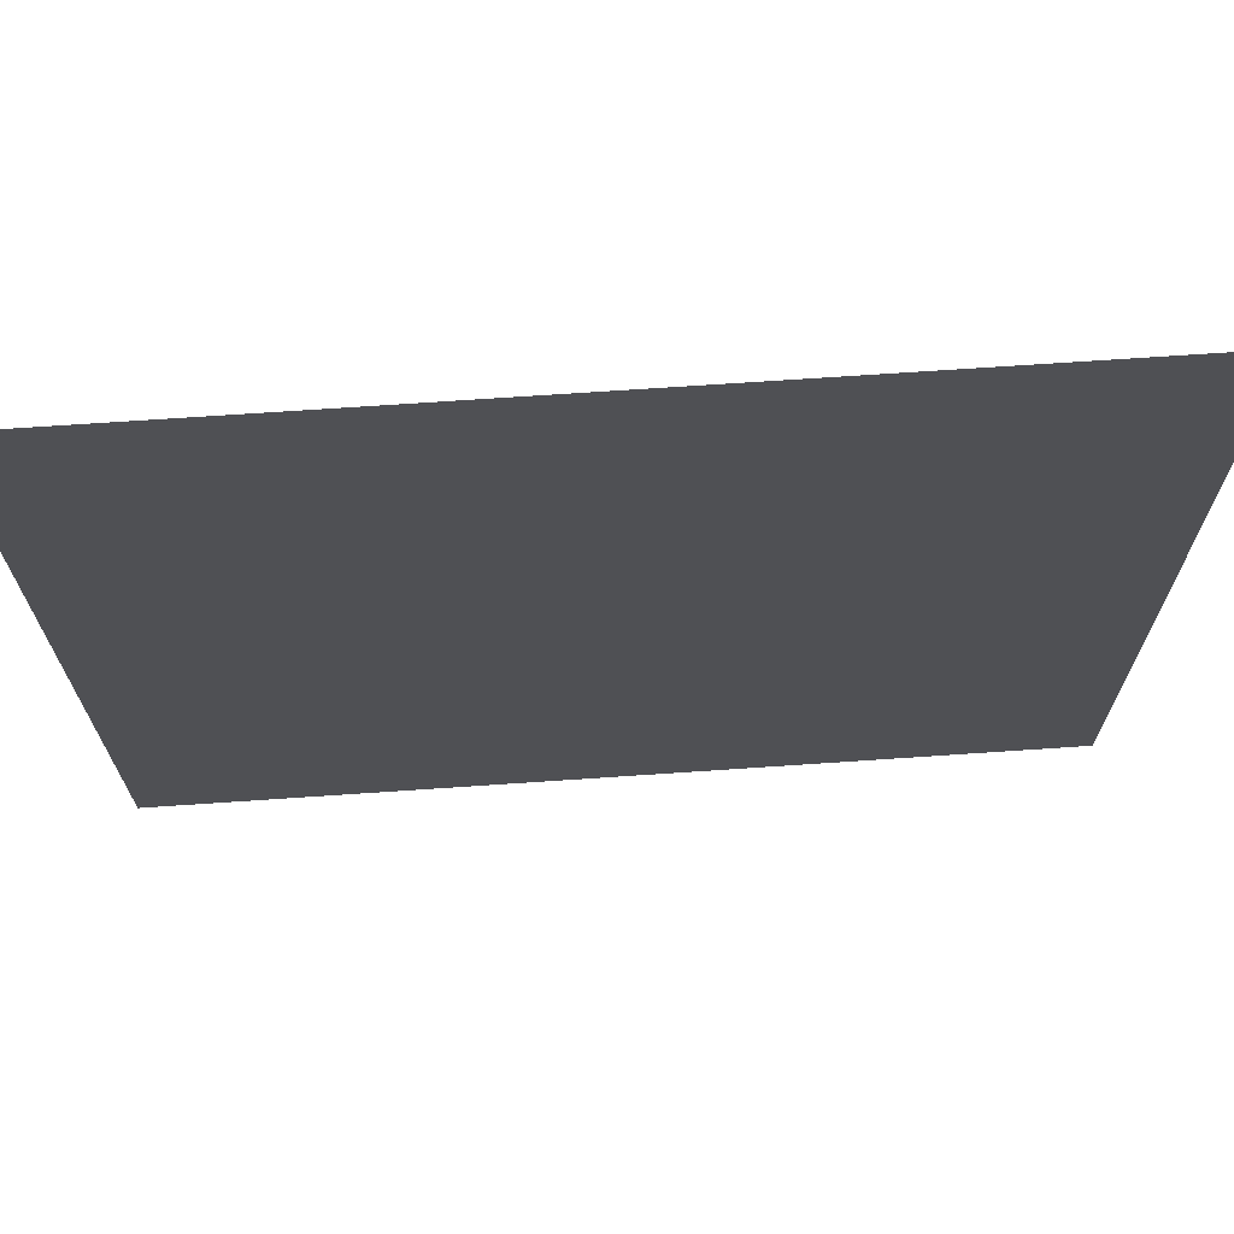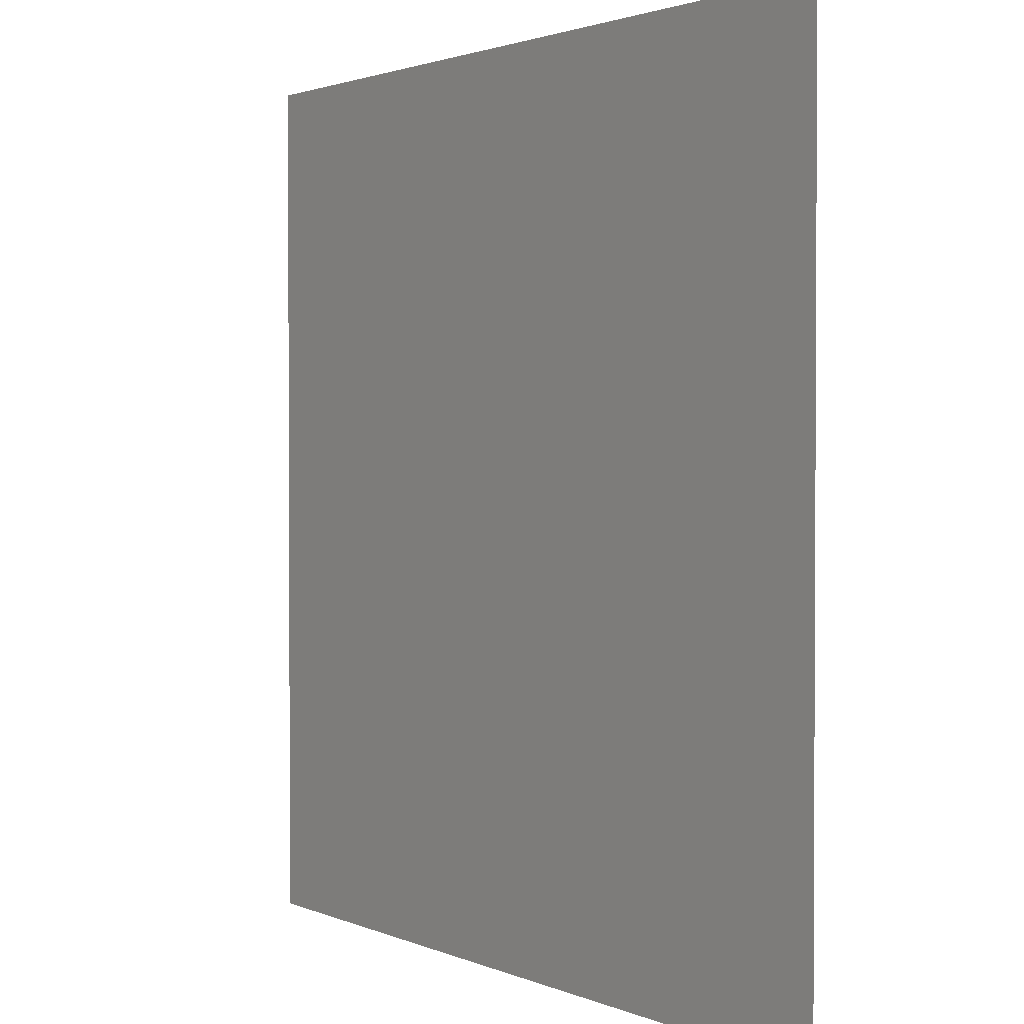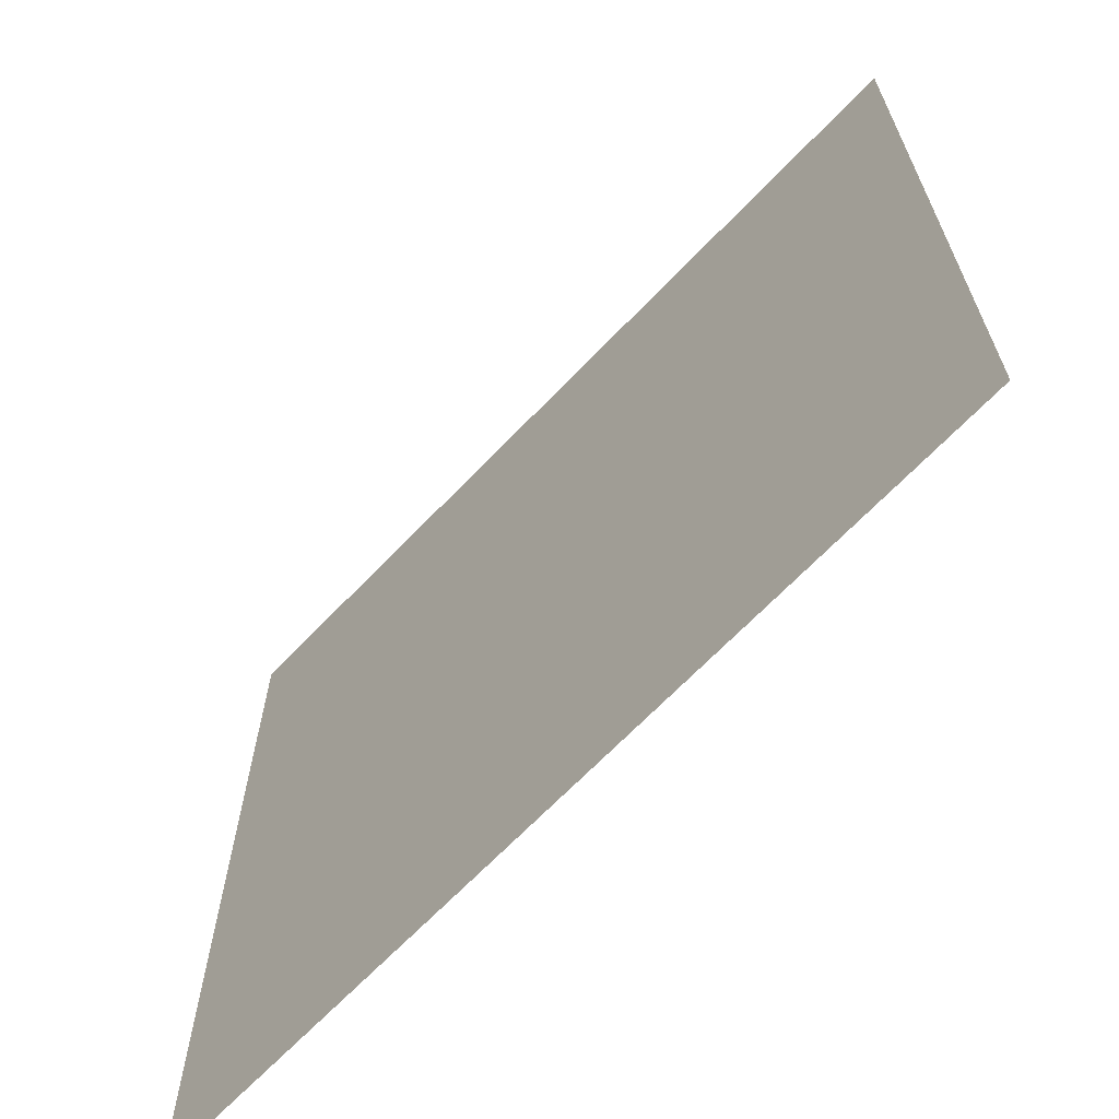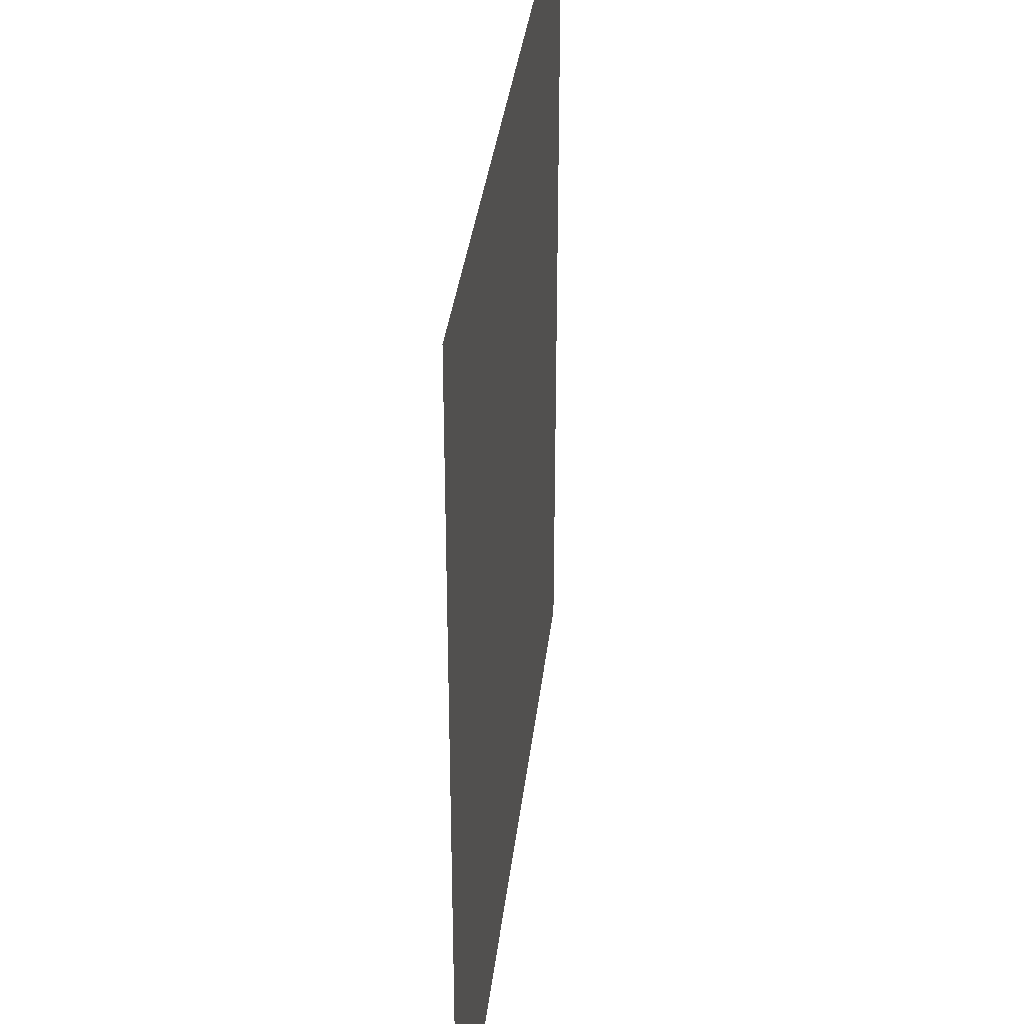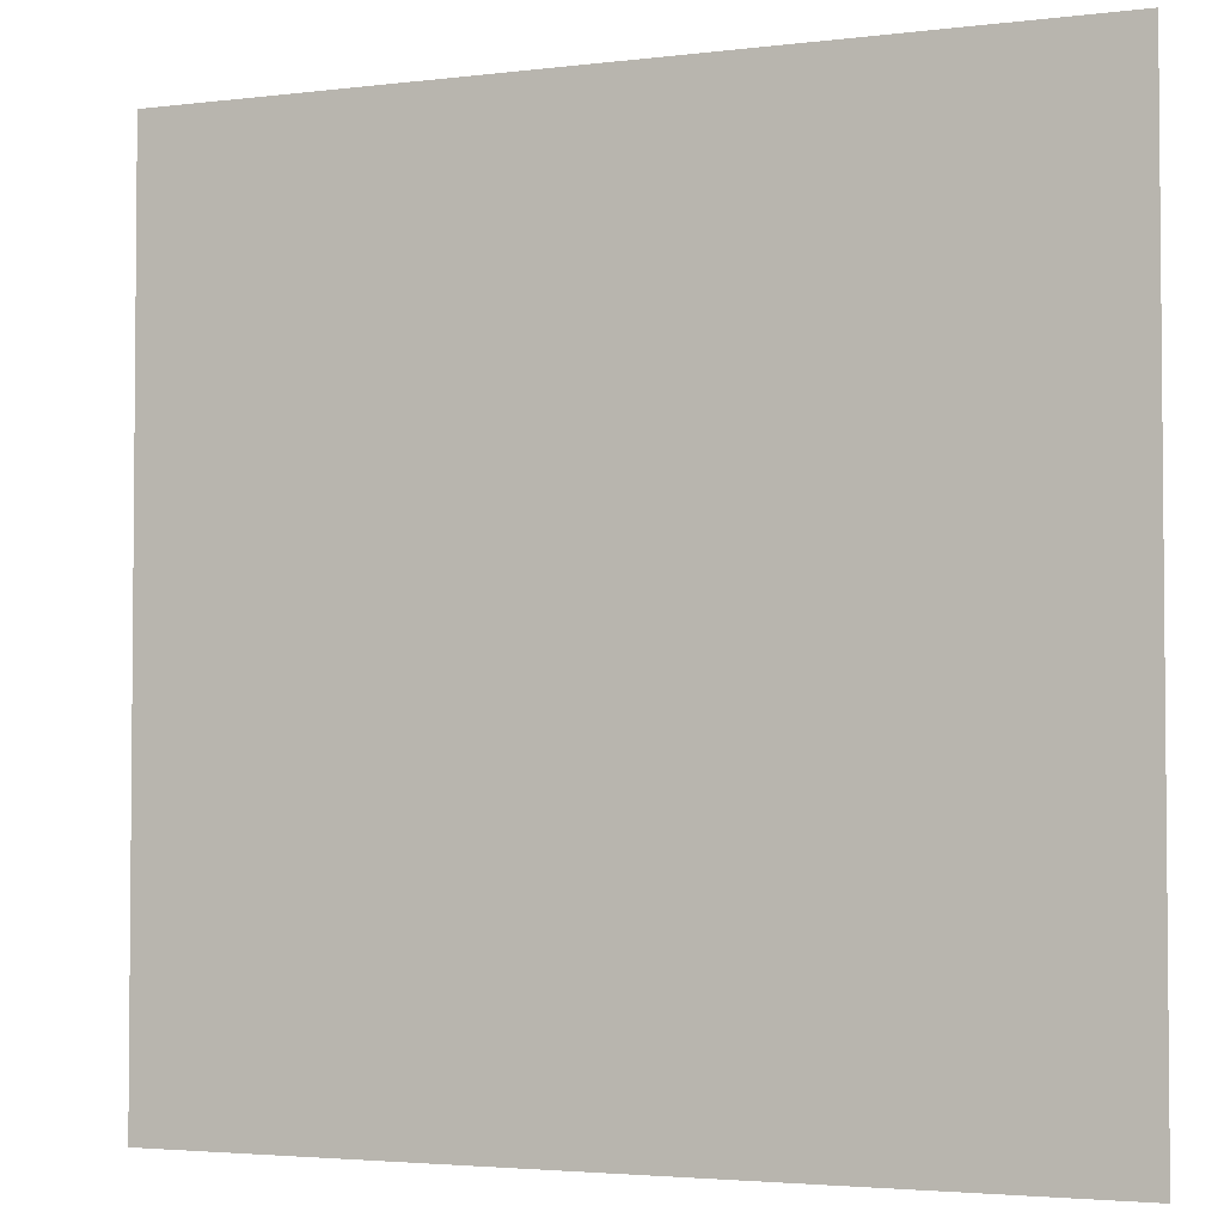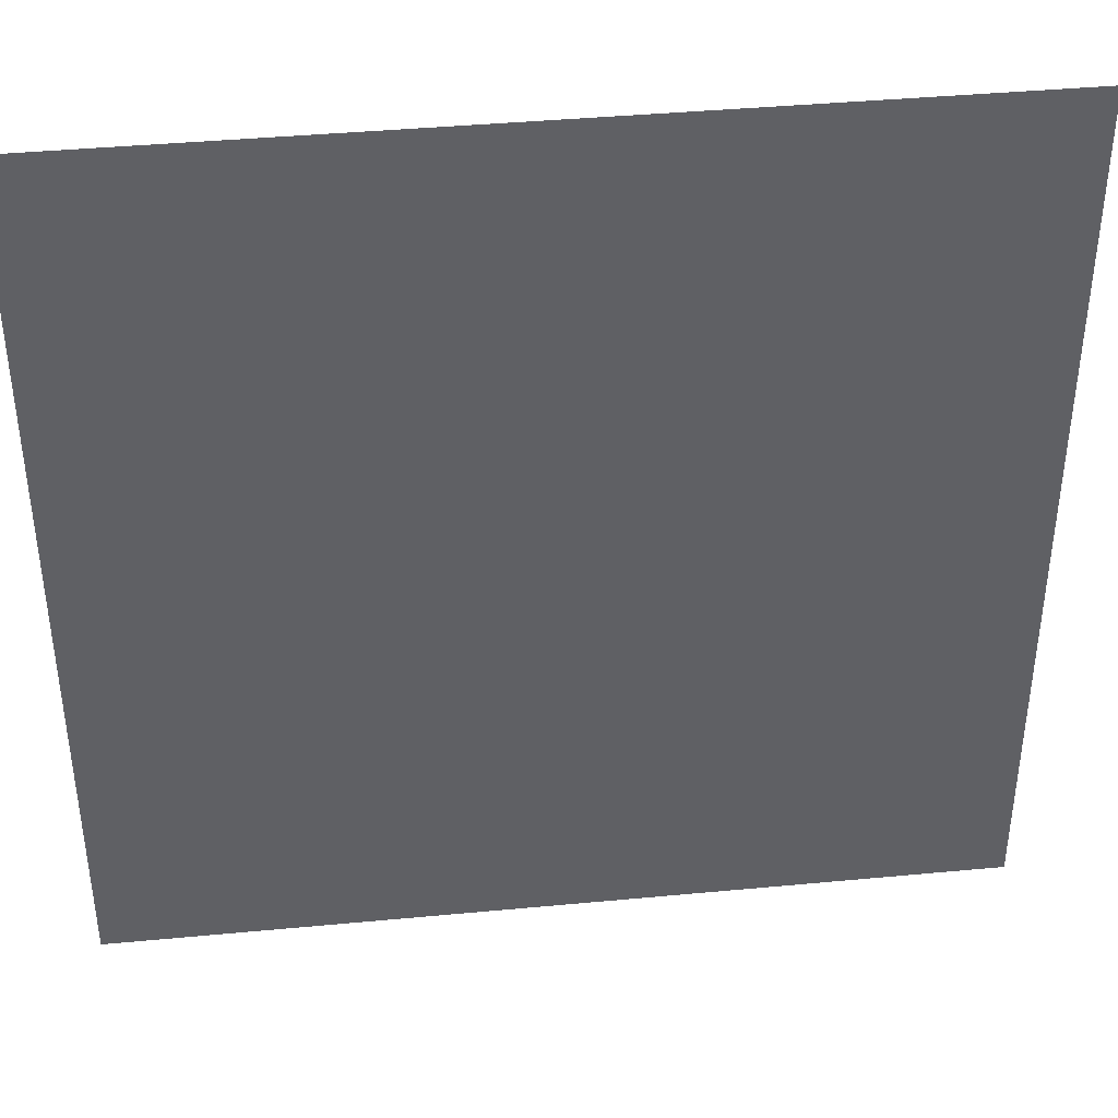
<metadata>
{"format":"obj","ext":"obj","renderer":"f3d","projection":"perspective","resolution":1024,"background":"white","views":[{"elev":70.5,"azim":176.1,"up":"+Y"},{"elev":1.8,"azim":56.5,"up":"+Y"},{"elev":-67.0,"azim":-133.7,"up":"+Y"},{"elev":34.2,"azim":-83.6,"up":"+Y"},{"elev":-3.2,"azim":22.8,"up":"+Y"},{"elev":40.4,"azim":-6.6,"up":"+Y"}]}
</metadata>
<code>
o Plane
v -25 -25 -1e-06
v 25 -25 -1e-06
v -25 25 1e-06
v 25 25 1e-06
f 1 2 4 3

</code>
